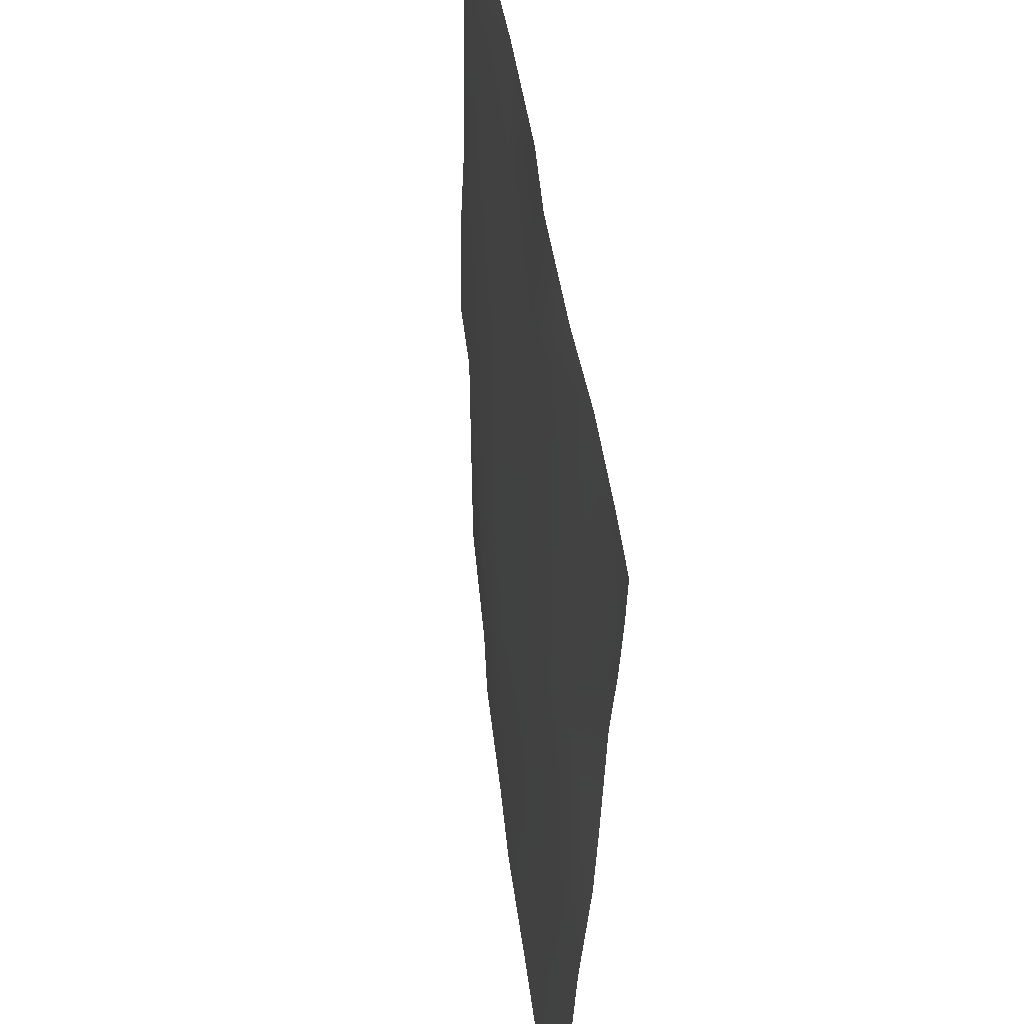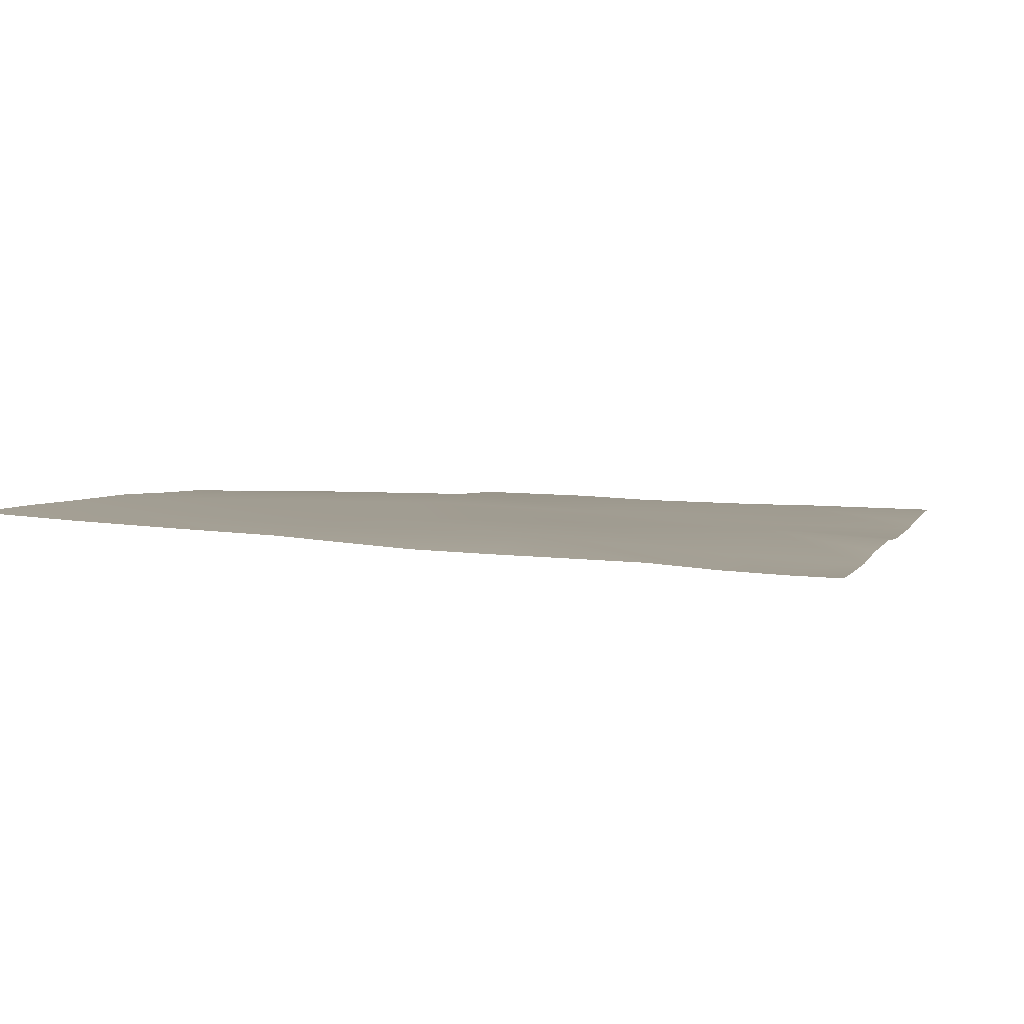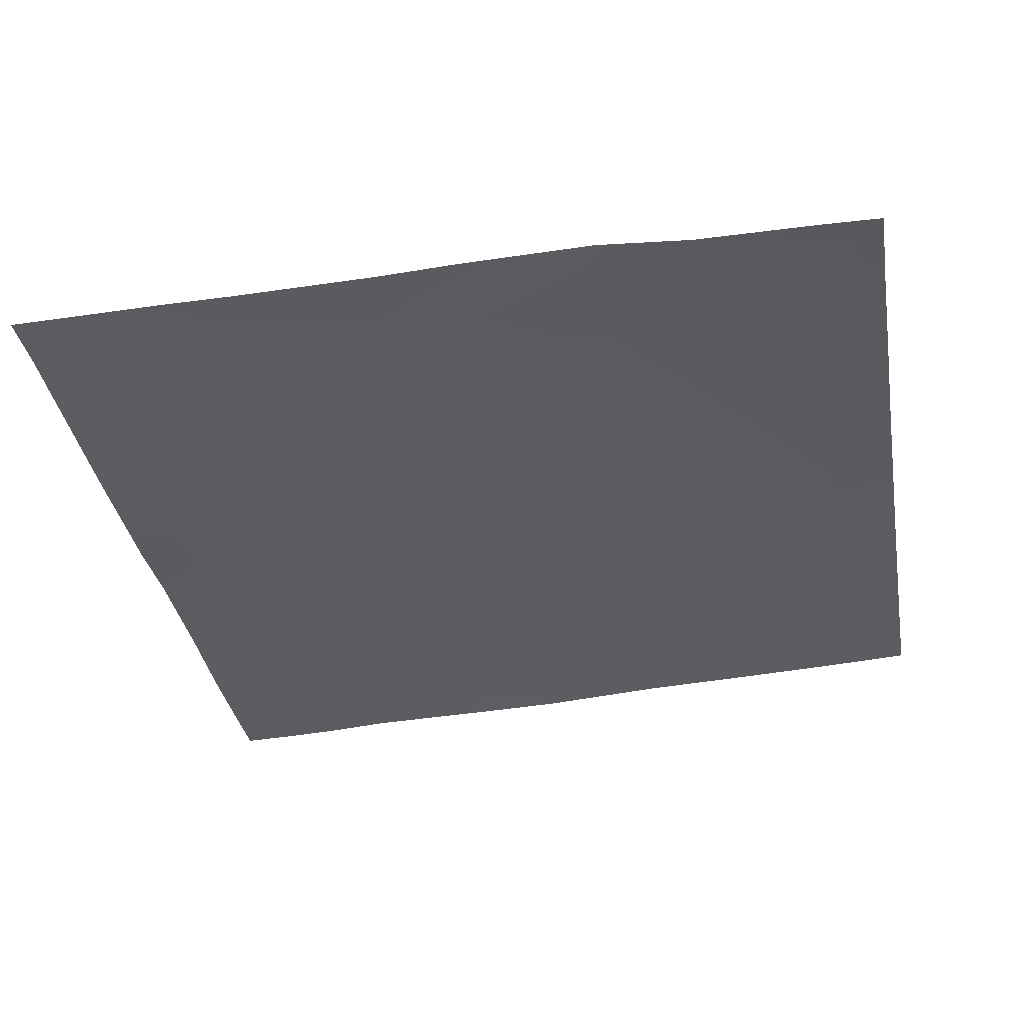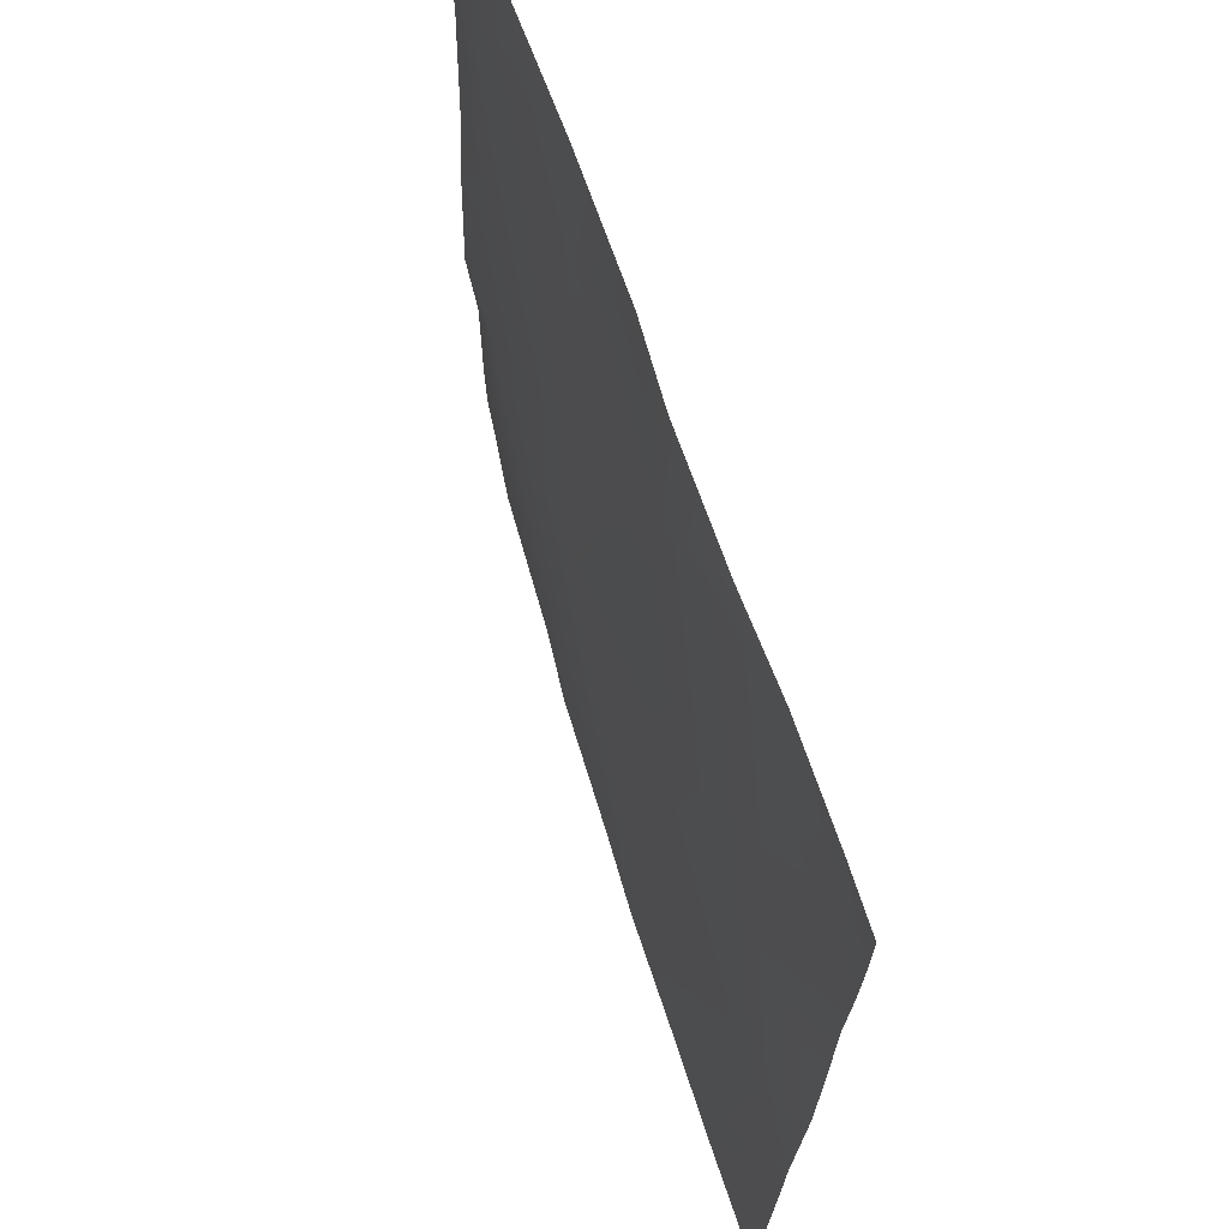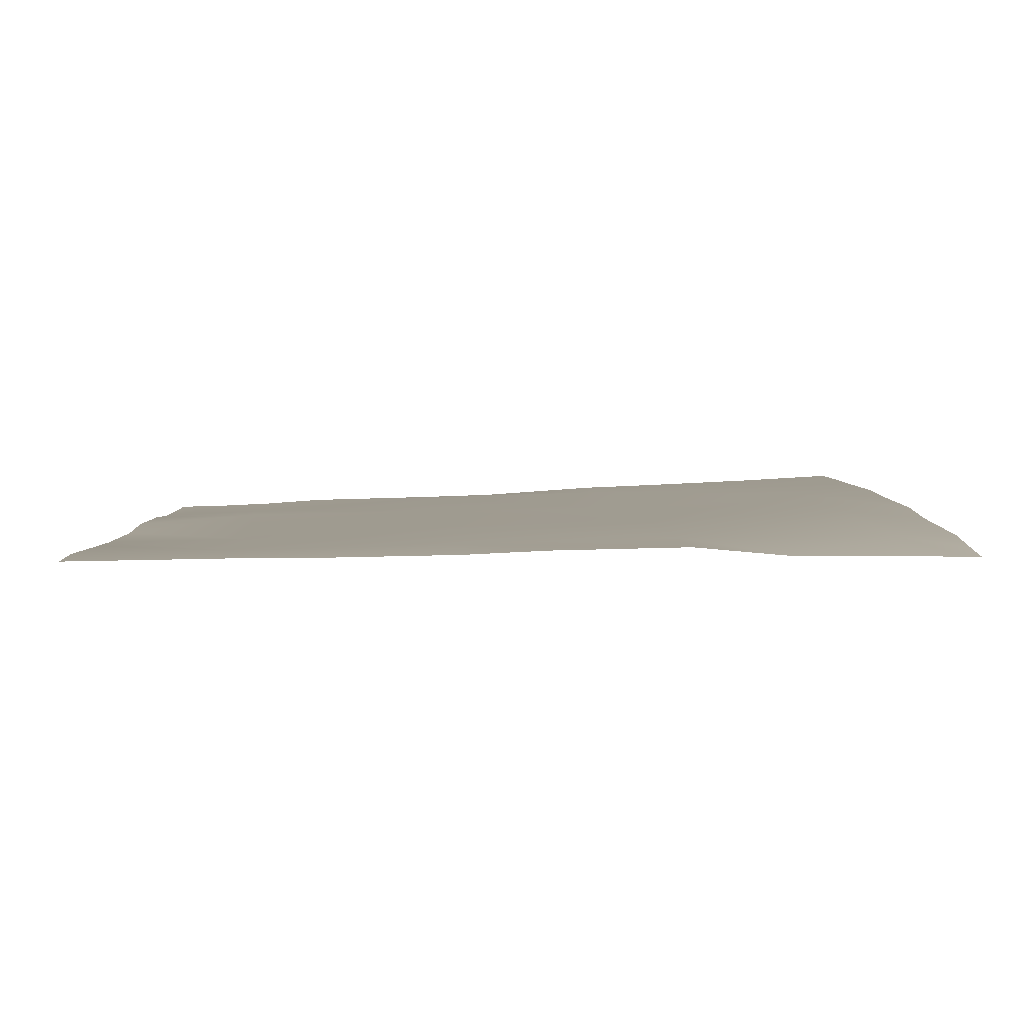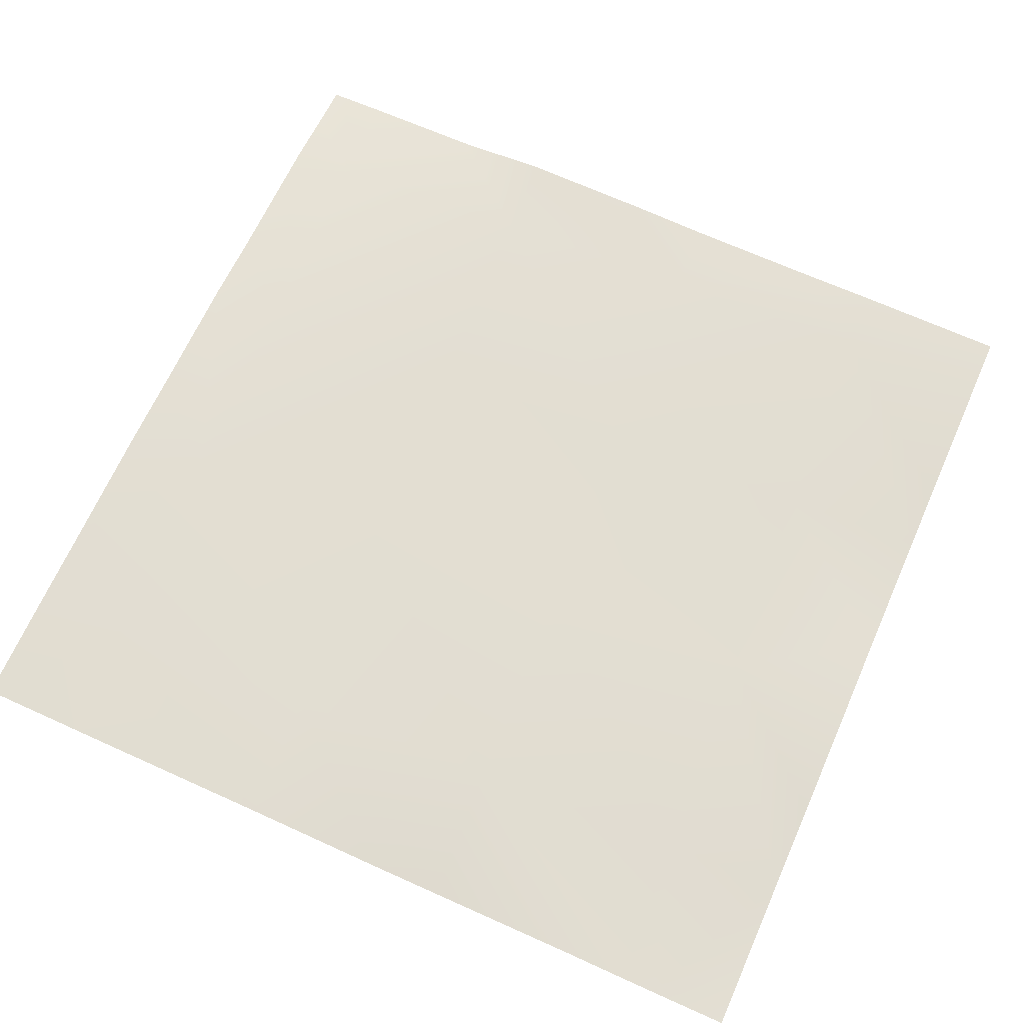
<metadata>
{"format":"obj","ext":"obj","renderer":"f3d","projection":"perspective","resolution":1024,"background":"white","views":[{"elev":49.9,"azim":-98.4,"up":"+Z"},{"elev":4.3,"azim":-73.7,"up":"+Y"},{"elev":-35.4,"azim":100.1,"up":"+Y"},{"elev":66.3,"azim":-108.7,"up":"+Z"},{"elev":3.5,"azim":88.6,"up":"+Y"},{"elev":68.2,"azim":-66.1,"up":"+Y"}]}
</metadata>
<code>
v -448 13.02 -440.3
v -448 12.59 -431.1
v -439.3 13.02 -440.8
v -432.8 13.33 -448
v -439.7 13.44 -448
v -448 12.3 -424.3
v -438.4 12.36 -424.8
v -448 13.46 -448
v -448 13.46 -448
v -448 13.46 -448
v -423.3 12.92 -441.6
v -448 11.4 -408.3
v -448 11.11 -397.3
v -437.6 11.86 -408.9
v -448 11.6 -414.2
v -422.5 11.66 -425.7
v -436.8 10.7 -392.9
v -421.6 11.55 -409.7
v -448 10.75 -392.3
v -436.3 10.3 -384
v -448 10.55 -387.8
v -443.7 10.35 -384
v -448 10.64 -389.8
v -423.7 13.25 -448
v -407.7 12.65 -448
v -407.4 12.44 -442.5
v -417.6 12.97 -448
v -391.7 11.56 -448
v -391.4 11.57 -443.3
v -402.4 12.14 -448
v -387.2 10.96 -448
v -390.6 11.51 -427.4
v -406.5 11.83 -426.5
v -405.7 11.26 -410.6
v -389.7 11.14 -411.4
v -384 11.32 -427.7
v -384 11.11 -417.8
v -404.9 10.42 -394.6
v -420.8 11.35 -393.8
v -384 10.7 -434.7
v -384 10.68 -443.7
v -388.9 10.79 -395.5
v -429.6 10.55 -384
v -420.3 10.58 -384
v -414.4 10.21 -384
v -448 10.45 -384
v -404.3 10.2 -384
v -388.3 10.58 -384
v -399.2 10.32 -384
v -384 10.61 -395.7
v -384 10.41 -384
v -384 10.41 -384
v -384 10.62 -400.9
v -384 10.82 -411.7
v -384 10.41 -384
v -384 10.58 -448
v -384 10.61 -446.9
f 1 2 3
f 4 5 3
f 3 6 7
f 3 2 6
f 1 8 9
f 1 3 8
f 3 5 8
f 10 9 8
f 7 11 3
f 12 13 14
f 12 7 15
f 12 14 7
f 14 16 7
f 17 18 14
f 19 14 13
f 19 17 14
f 6 15 7
f 20 21 22
f 20 23 21
f 23 17 19
f 23 20 17
f 11 4 3
f 11 24 4
f 25 11 26
f 25 27 11
f 24 11 27
f 28 26 29
f 28 30 26
f 25 26 30
f 28 29 31
f 29 26 32
f 26 11 33
f 33 16 18
f 16 33 11
f 33 18 34
f 18 16 14
f 32 34 35
f 34 32 33
f 36 35 37
f 36 32 35
f 18 38 34
f 26 33 32
f 18 17 39
f 40 29 32
f 40 41 29
f 16 11 7
f 34 42 35
f 43 44 39
f 39 45 38
f 39 44 45
f 46 22 21
f 45 47 38
f 48 42 49
f 47 42 38
f 47 49 42
f 50 51 52
f 50 42 51
f 42 48 51
f 34 38 42
f 18 39 38
f 20 39 17
f 20 43 39
f 53 35 42
f 53 54 35
f 40 32 36
f 37 35 54
f 52 51 55
f 53 42 50
f 56 31 57
f 57 29 41
f 57 31 29

</code>
